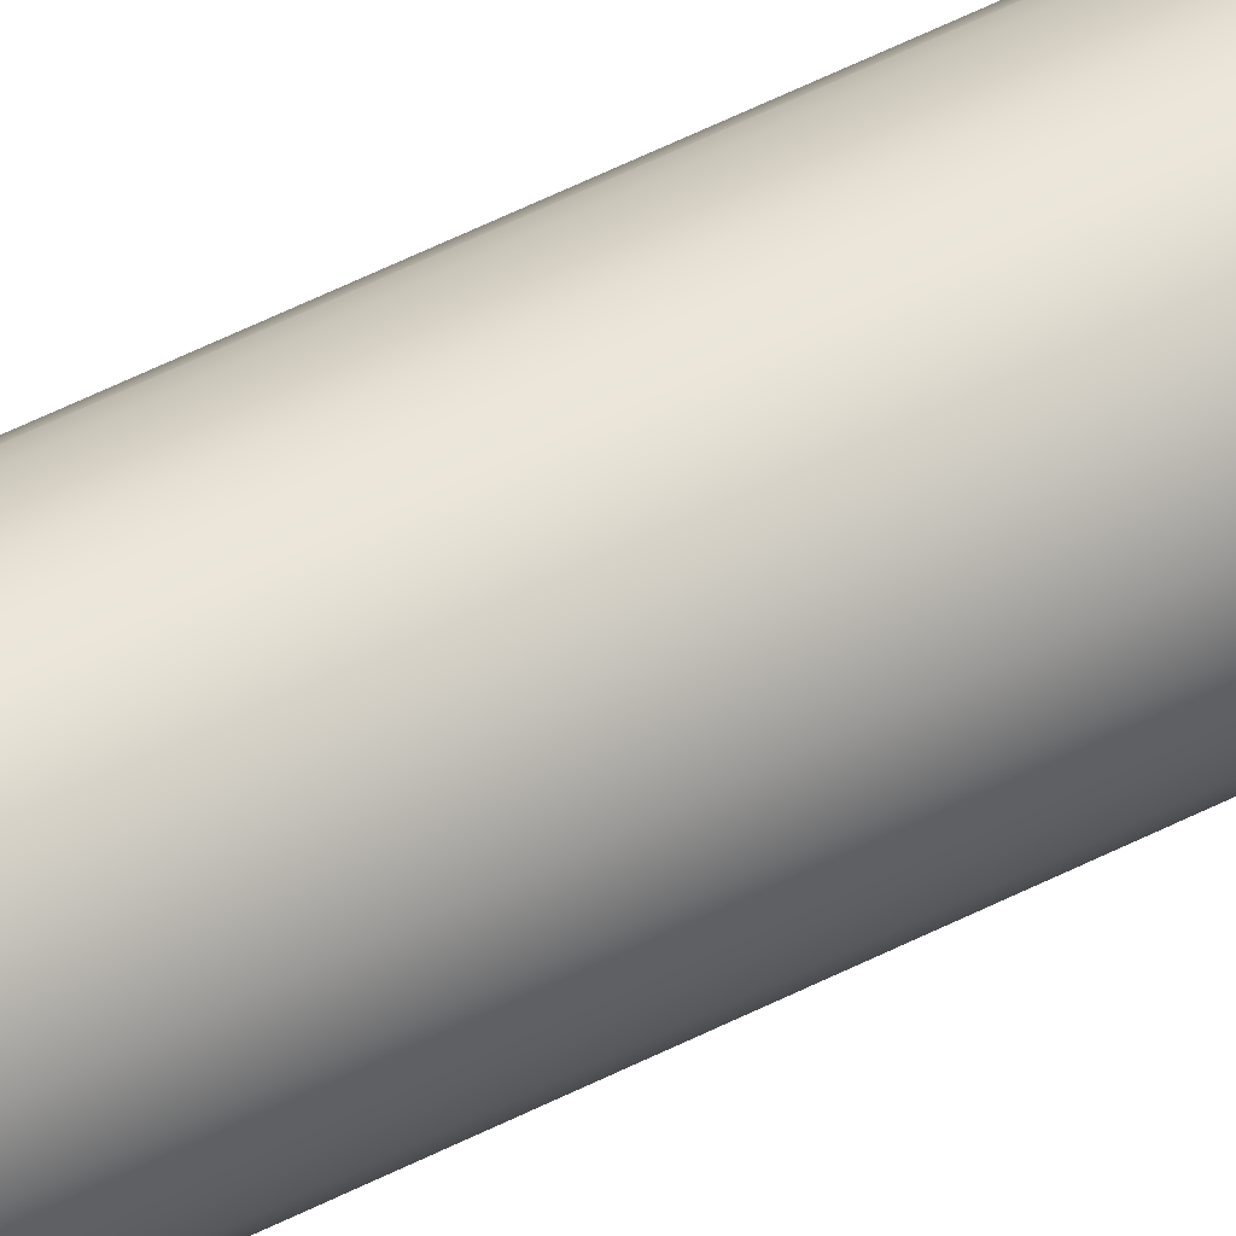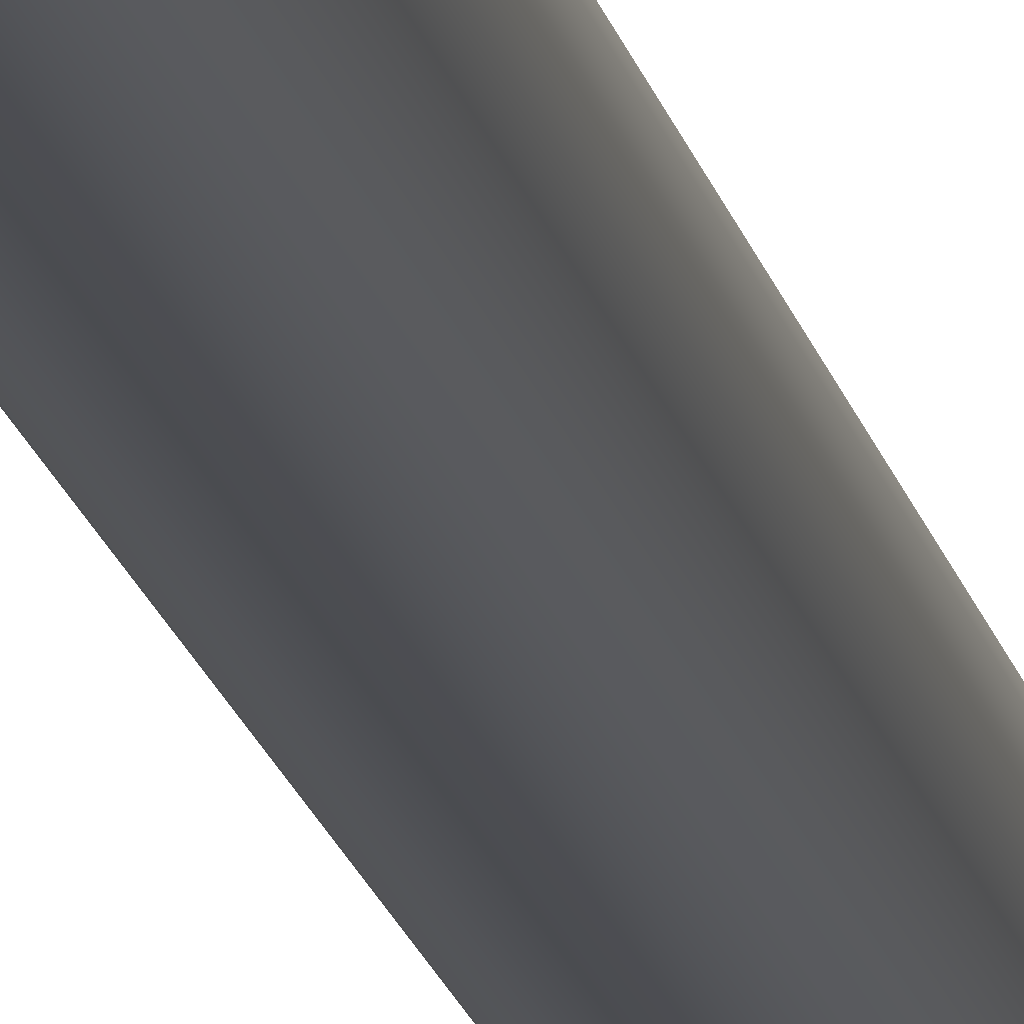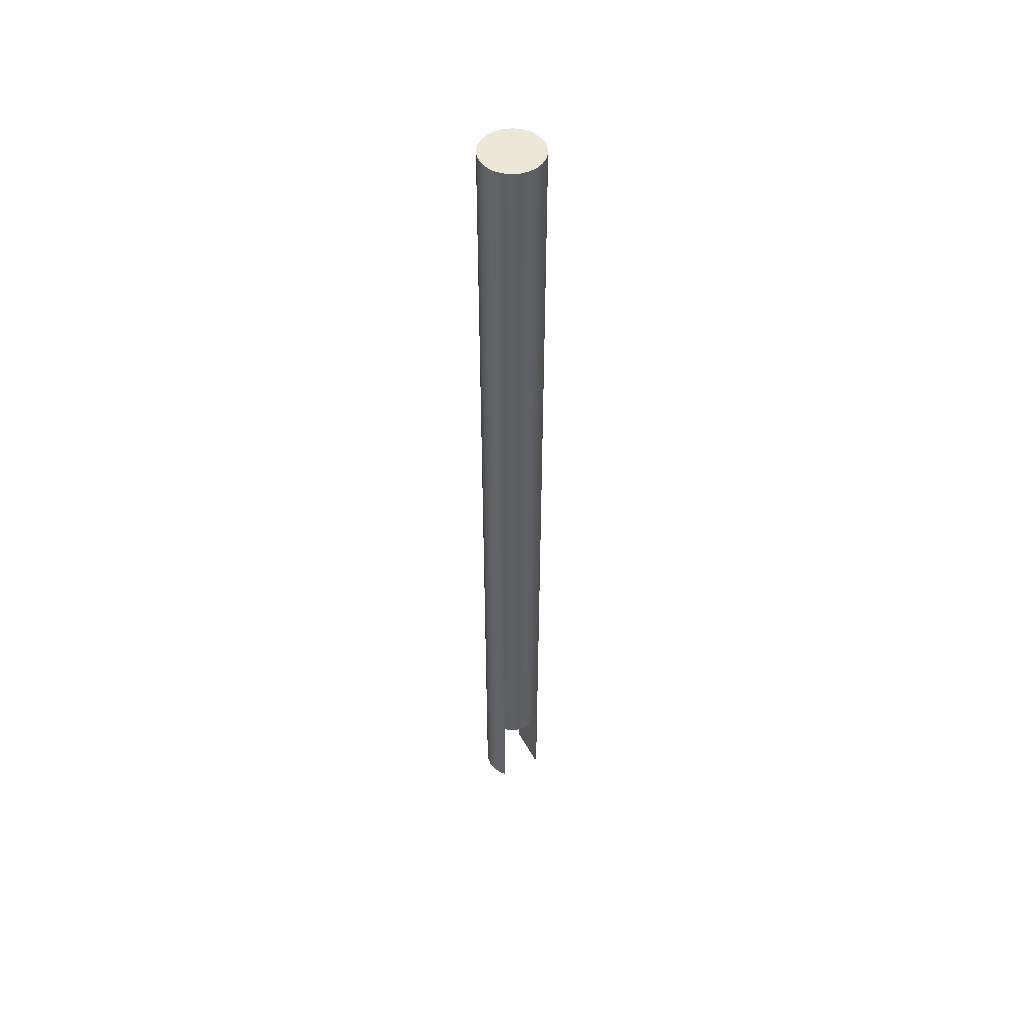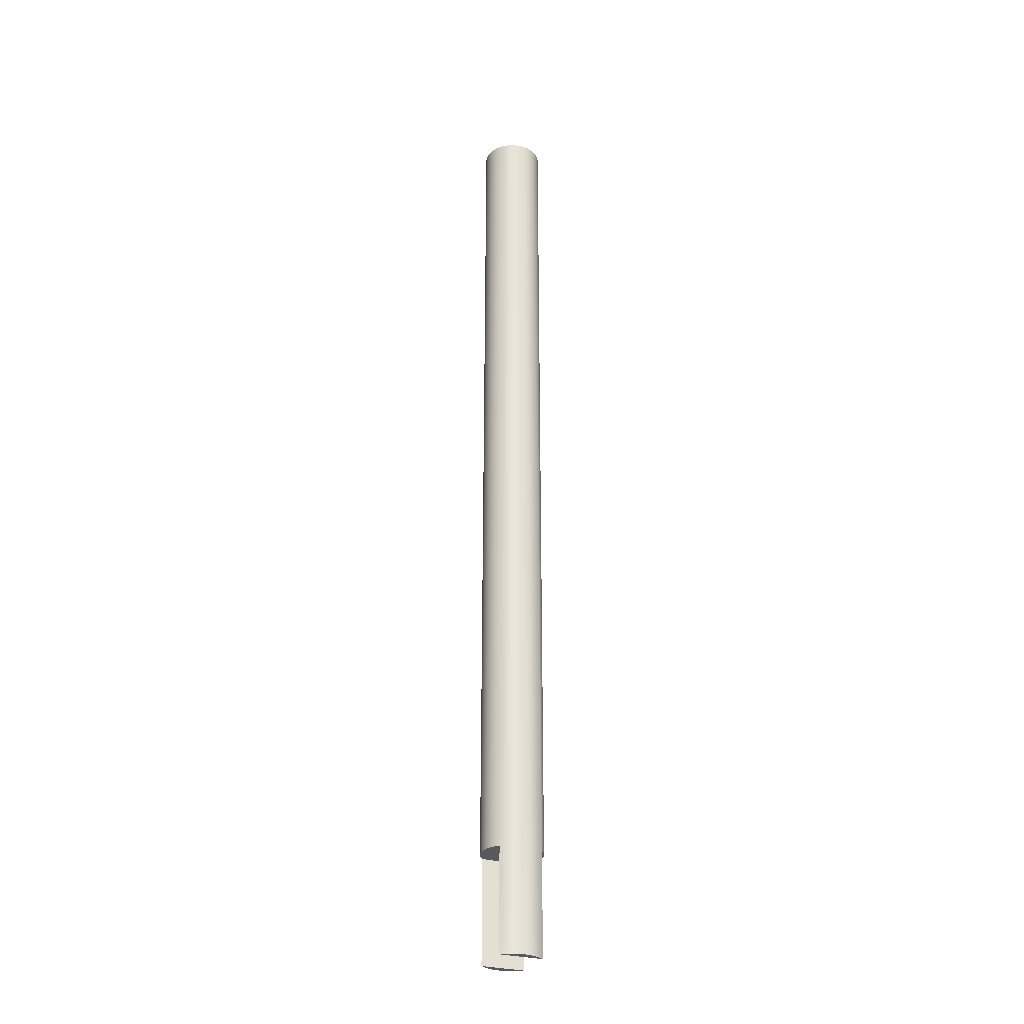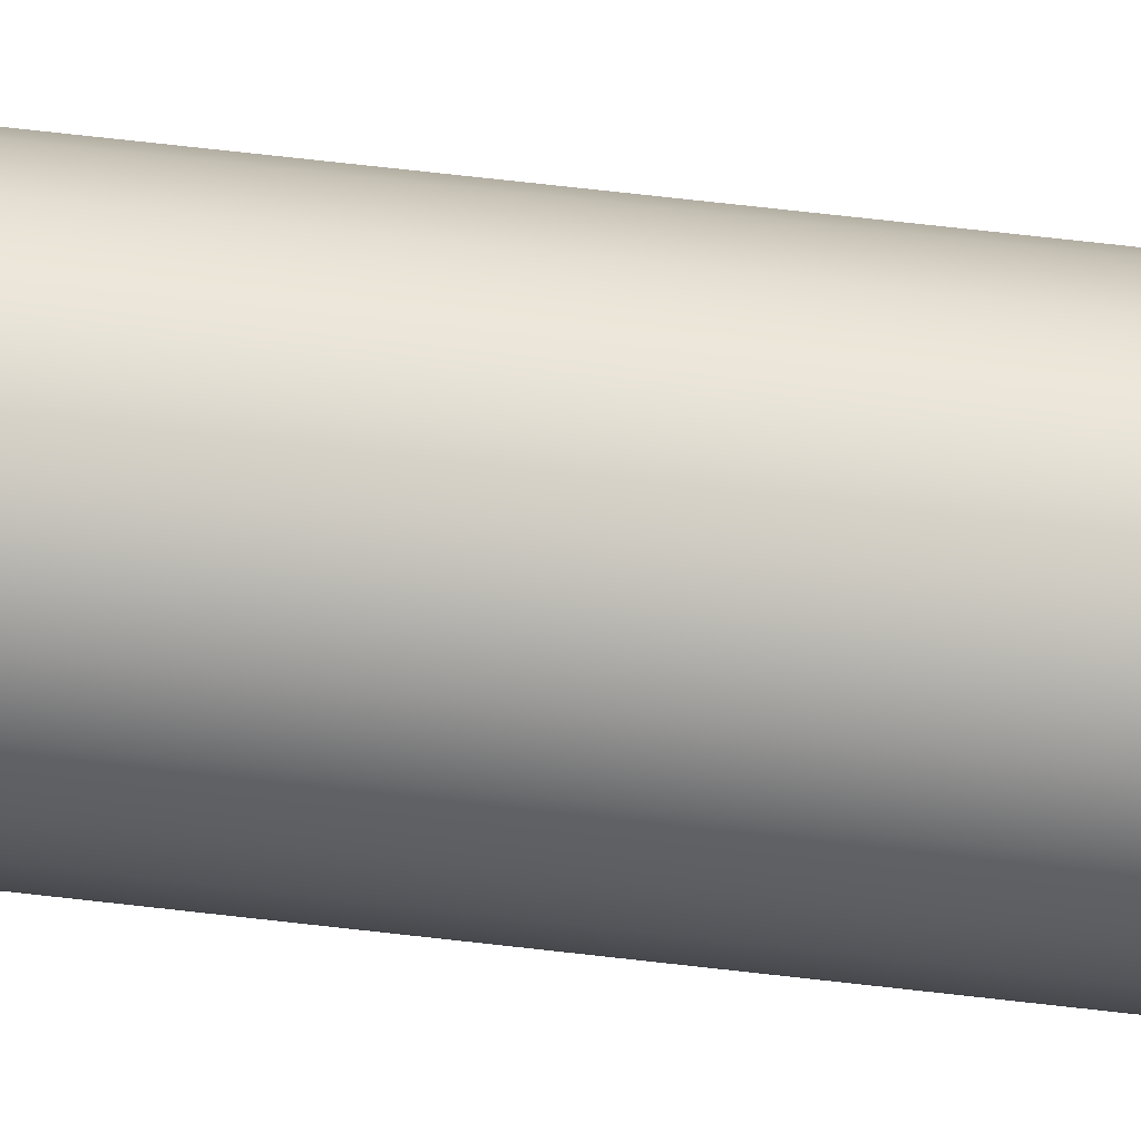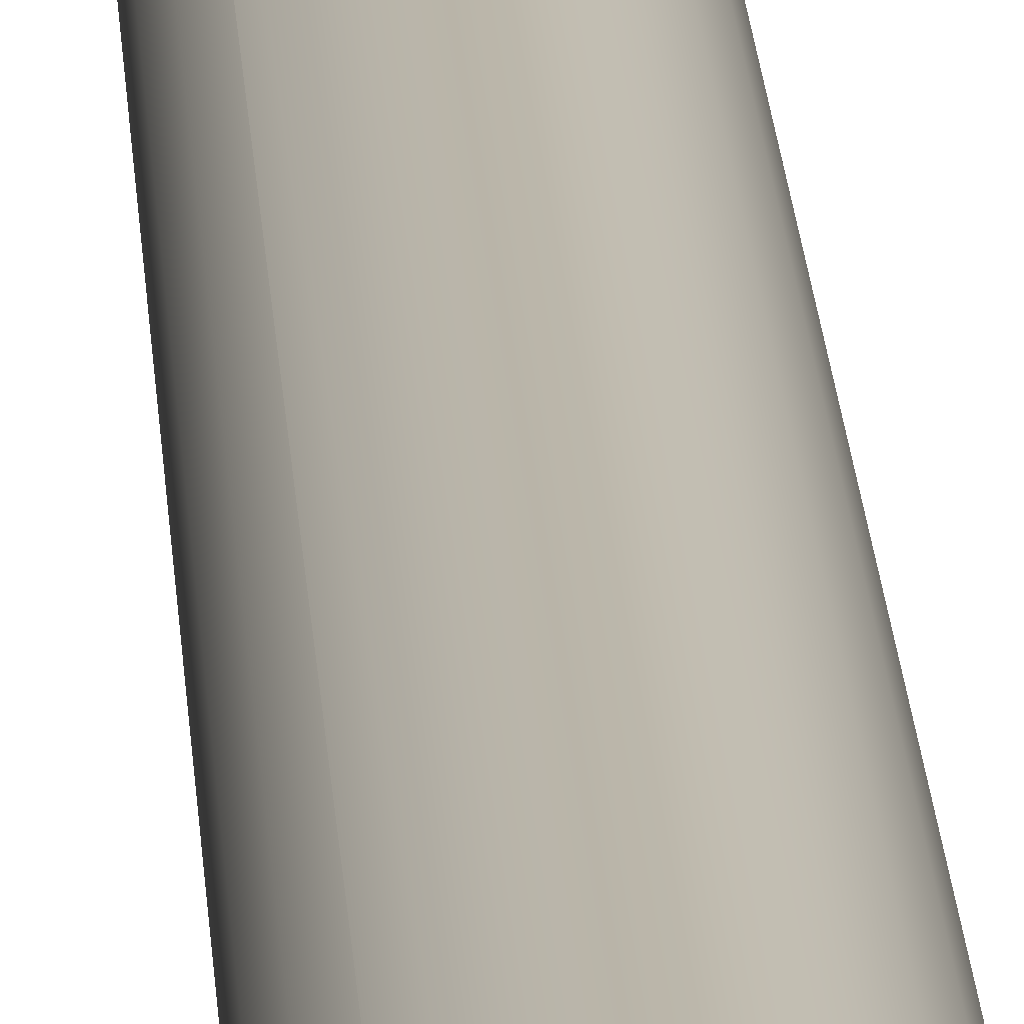
<metadata>
{"format":"obj","ext":"obj","renderer":"f3d","projection":"perspective","resolution":1024,"background":"white","views":[{"elev":54.5,"azim":-118.4,"up":"+Z"},{"elev":-15.9,"azim":-169.2,"up":"+Z"},{"elev":50.1,"azim":-118.2,"up":"+Y"},{"elev":-29.3,"azim":-22.6,"up":"+Y"},{"elev":50.6,"azim":-82.1,"up":"+Z"},{"elev":14.0,"azim":177.7,"up":"+Z"}]}
</metadata>
<code>
o STRUT2/STRUT/mesh2/mesh2-geometry#mesh2-geometry
v 0.8458 -0.4152 -0.2312
v 0.8382 -0.4152 -0.2335
v 0.8489 -0.4152 -0.2336
v 0.8306 -0.4152 -0.2312
v 0.8489 -0.3645 -0.2336
v 0.8458 0.05702 -0.2312
v 0.8274 -0.4152 -0.2336
v 0.8421 -0.4152 -0.2297
v 0.8382 -0.3645 -0.2335
v 0.8489 0.05702 -0.2336
v 0.8421 0.05702 -0.2297
v 0.8274 -0.3645 -0.2336
v 0.8342 -0.4152 -0.2297
v 0.8513 0.05702 -0.2368
v 0.8382 0.05702 -0.2292
v 0.8274 0.05702 -0.2336
v 0.8382 -0.4152 -0.2292
v 0.8306 0.05702 -0.2312
v 0.825 -0.3645 -0.2368
v 0.8513 -0.3645 -0.2368
v 0.8342 0.05702 -0.2297
v 0.8528 0.05702 -0.2404
v 0.825 0.05702 -0.2368
v 0.8235 -0.3645 -0.2404
v 0.8528 -0.3645 -0.2404
v 0.8534 0.05702 -0.2444
v 0.8528 0.05702 -0.2483
v 0.8235 0.05702 -0.2404
v 0.823 -0.3645 -0.2444
v 0.8534 -0.3645 -0.2444
v 0.8513 0.05702 -0.252
v 0.823 0.05702 -0.2444
v 0.8489 0.05702 -0.2551
v 0.8528 -0.3645 -0.2483
v 0.8235 0.05702 -0.2483
v 0.8235 -0.3645 -0.2483
v 0.8458 0.05702 -0.2575
v 0.8513 -0.3645 -0.252
v 0.825 0.05702 -0.252
v 0.8421 0.05702 -0.259
v 0.8458 -0.4152 -0.2575
v 0.8489 -0.3645 -0.2551
v 0.825 -0.3645 -0.252
v 0.8274 0.05702 -0.2551
v 0.8382 0.05702 -0.2596
v 0.8421 -0.4152 -0.259
v 0.8489 -0.4152 -0.2551
v 0.8274 -0.3645 -0.2551
v 0.8306 0.05702 -0.2575
v 0.8382 -0.4152 -0.2596
v 0.8342 0.05702 -0.259
v 0.8306 -0.4152 -0.2575
v 0.8342 -0.4152 -0.259
v 0.8382 -0.3645 -0.2552
v 0.8382 -0.4152 -0.2552
v 0.8274 -0.4152 -0.2551
f 1 2 3
f 4 2 1
f 3 2 1
f 1 2 4
f 2 5 3
f 3 5 2
f 3 6 1
f 1 6 3
f 2 4 7
f 7 4 2
f 4 1 8
f 8 1 4
f 5 2 9
f 9 2 5
f 10 3 5
f 5 3 10
f 6 3 10
f 10 3 6
f 11 1 6
f 6 1 11
f 4 12 7
f 7 12 4
f 7 9 2
f 2 9 7
f 1 11 8
f 8 11 1
f 4 8 13
f 13 8 4
f 12 5 9
f 9 5 12
f 5 14 10
f 10 14 5
f 10 15 6
f 6 15 10
f 6 15 11
f 11 15 6
f 12 4 16
f 16 4 12
f 9 7 12
f 12 7 9
f 15 8 11
f 11 8 15
f 13 8 17
f 17 8 13
f 13 18 4
f 4 18 13
f 19 5 12
f 12 5 19
f 14 5 20
f 20 5 14
f 14 15 10
f 10 15 14
f 16 4 18
f 18 4 16
f 16 19 12
f 12 19 16
f 8 15 17
f 17 15 8
f 17 21 13
f 13 21 17
f 18 13 21
f 21 13 18
f 19 20 5
f 5 20 19
f 20 22 14
f 14 22 20
f 22 15 14
f 14 15 22
f 15 16 18
f 18 16 15
f 19 16 23
f 23 16 19
f 21 17 15
f 15 17 21
f 15 18 21
f 21 18 15
f 24 20 19
f 19 20 24
f 22 20 25
f 25 20 22
f 26 15 22
f 22 15 26
f 15 23 16
f 16 23 15
f 23 24 19
f 19 24 23
f 24 25 20
f 20 25 24
f 25 26 22
f 22 26 25
f 27 15 26
f 26 15 27
f 15 28 23
f 23 28 15
f 24 23 28
f 28 23 24
f 29 25 24
f 24 25 29
f 26 25 30
f 30 25 26
f 31 15 27
f 27 15 31
f 30 27 26
f 26 27 30
f 15 32 28
f 28 32 15
f 28 29 24
f 24 29 28
f 29 30 25
f 25 30 29
f 33 15 31
f 31 15 33
f 34 31 27
f 27 31 34
f 27 30 34
f 34 30 27
f 15 35 32
f 32 35 15
f 29 28 32
f 32 28 29
f 36 30 29
f 29 30 36
f 37 15 33
f 33 15 37
f 38 33 31
f 31 33 38
f 31 34 38
f 38 34 31
f 36 34 30
f 30 34 36
f 15 39 35
f 35 39 15
f 36 32 35
f 35 32 36
f 32 36 29
f 29 36 32
f 40 15 37
f 37 15 40
f 33 41 37
f 37 41 33
f 33 38 42
f 42 38 33
f 43 38 34
f 34 38 43
f 43 34 36
f 36 34 43
f 15 44 39
f 39 44 15
f 43 35 39
f 39 35 43
f 35 43 36
f 36 43 35
f 15 40 45
f 45 40 15
f 37 46 40
f 40 46 37
f 41 33 47
f 47 33 41
f 46 37 41
f 41 37 46
f 48 42 38
f 38 42 48
f 47 33 42
f 42 33 47
f 48 38 43
f 43 38 48
f 15 49 44
f 44 49 15
f 48 39 44
f 44 39 48
f 39 48 43
f 43 48 39
f 40 50 45
f 45 50 40
f 51 15 45
f 45 15 51
f 50 40 46
f 46 40 50
f 52 41 47
f 47 41 52
f 53 46 41
f 41 46 53
f 42 48 54
f 54 48 42
f 54 47 42
f 42 47 54
f 15 51 49
f 49 51 15
f 49 48 44
f 44 48 49
f 53 45 50
f 50 45 53
f 45 53 51
f 51 53 45
f 46 53 50
f 50 53 46
f 53 41 52
f 52 41 53
f 52 47 55
f 55 47 52
f 48 55 54
f 54 55 48
f 47 54 55
f 55 54 47
f 51 52 49
f 49 52 51
f 48 49 56
f 56 49 48
f 52 51 53
f 53 51 52
f 56 52 55
f 55 52 56
f 55 48 56
f 56 48 55
f 56 49 52
f 52 49 56

</code>
